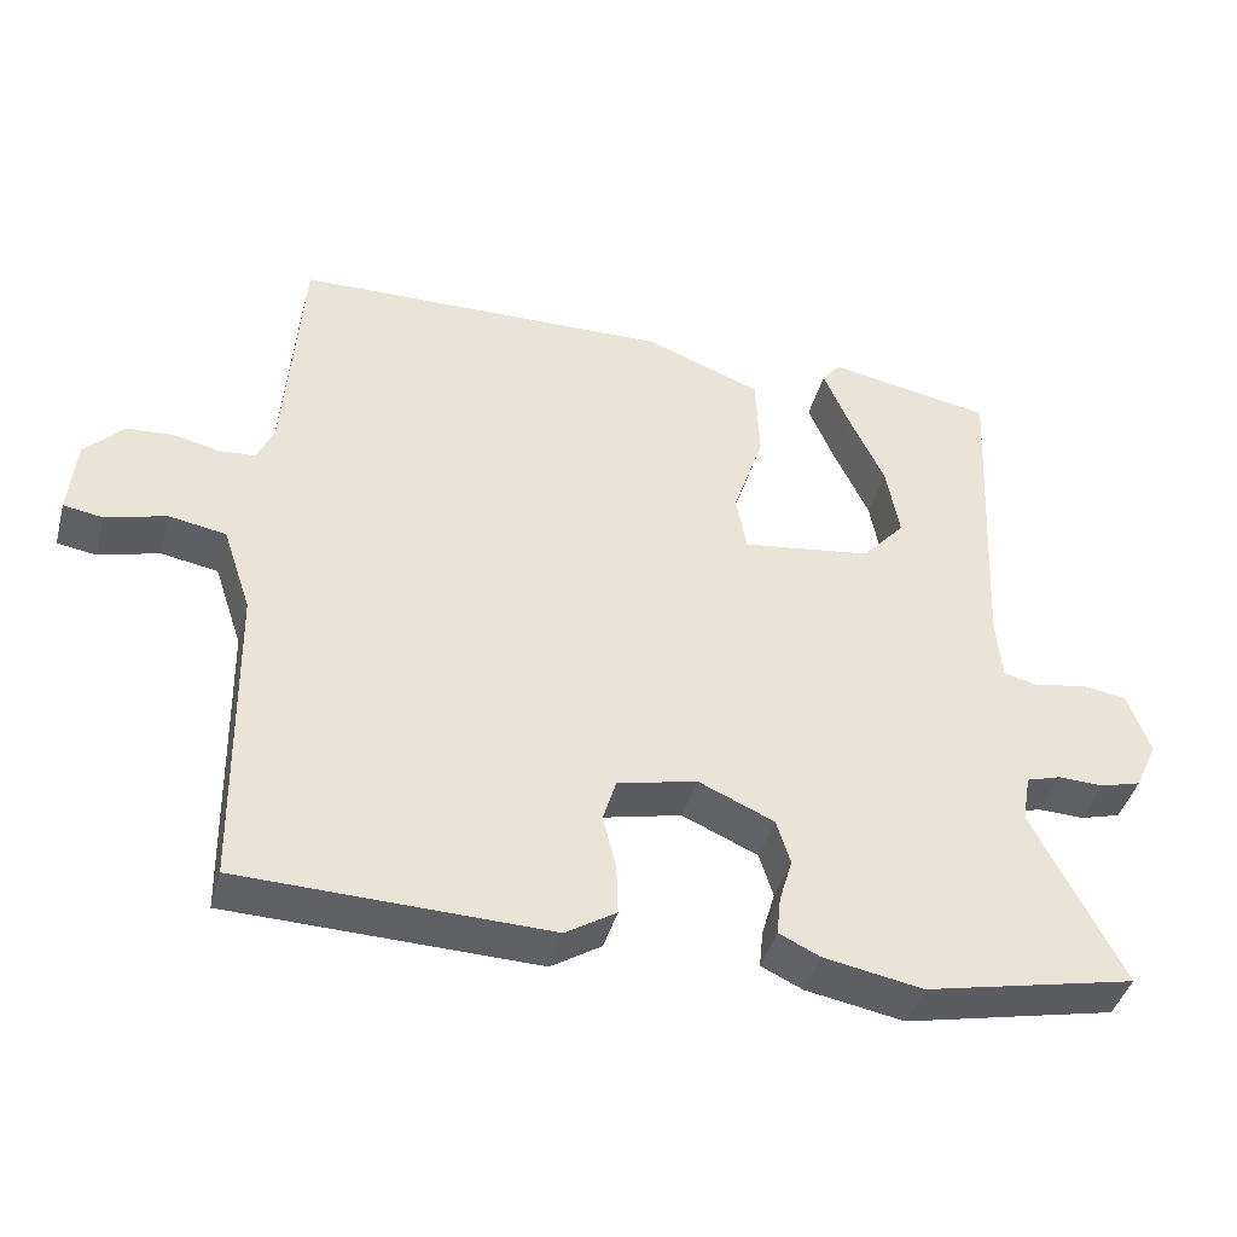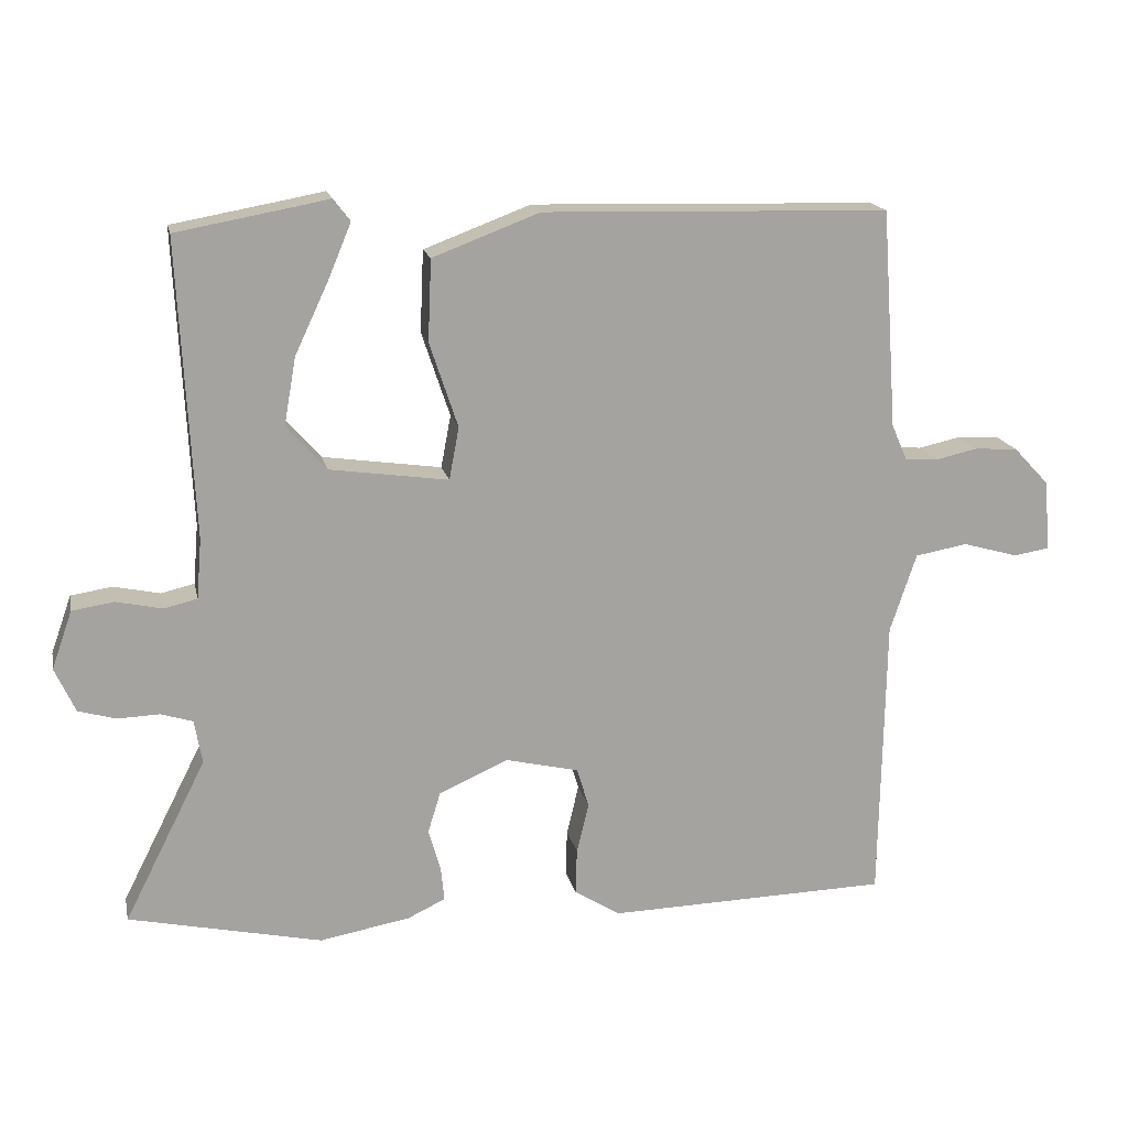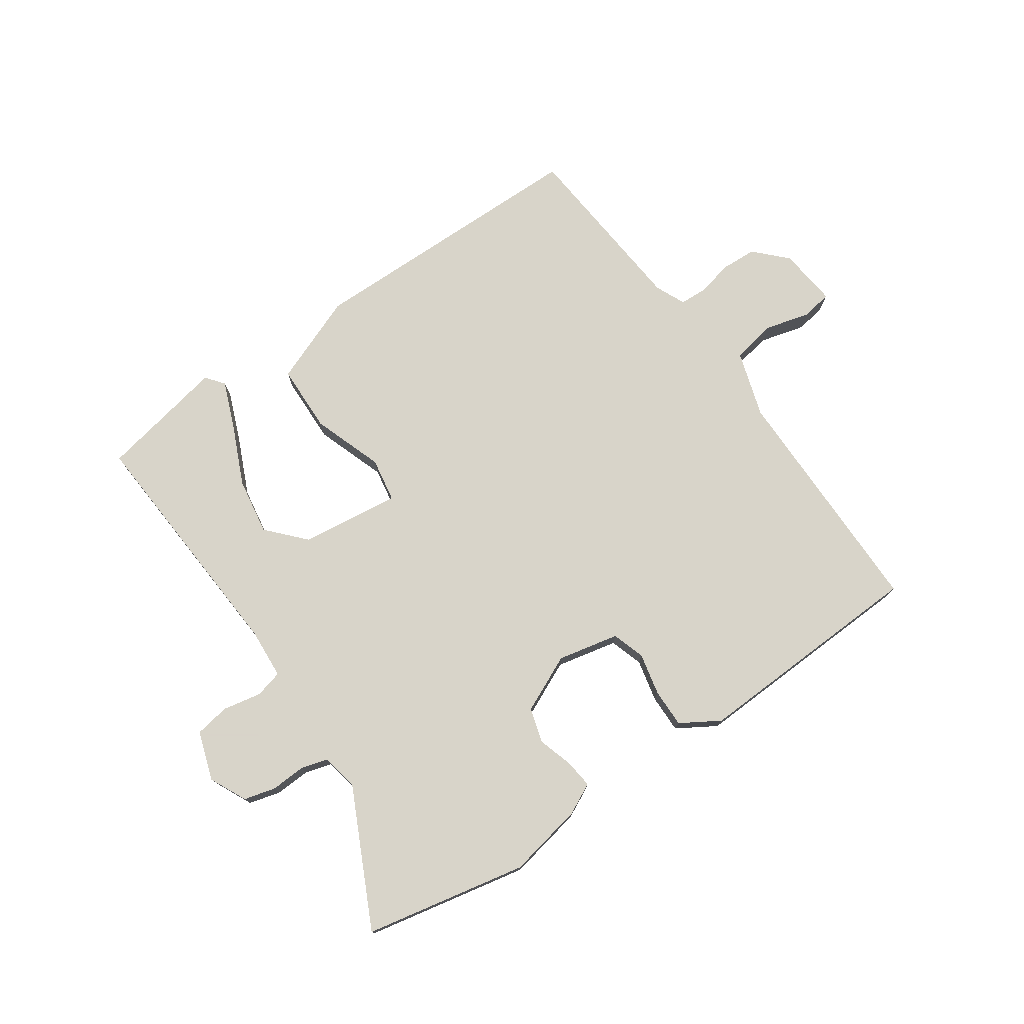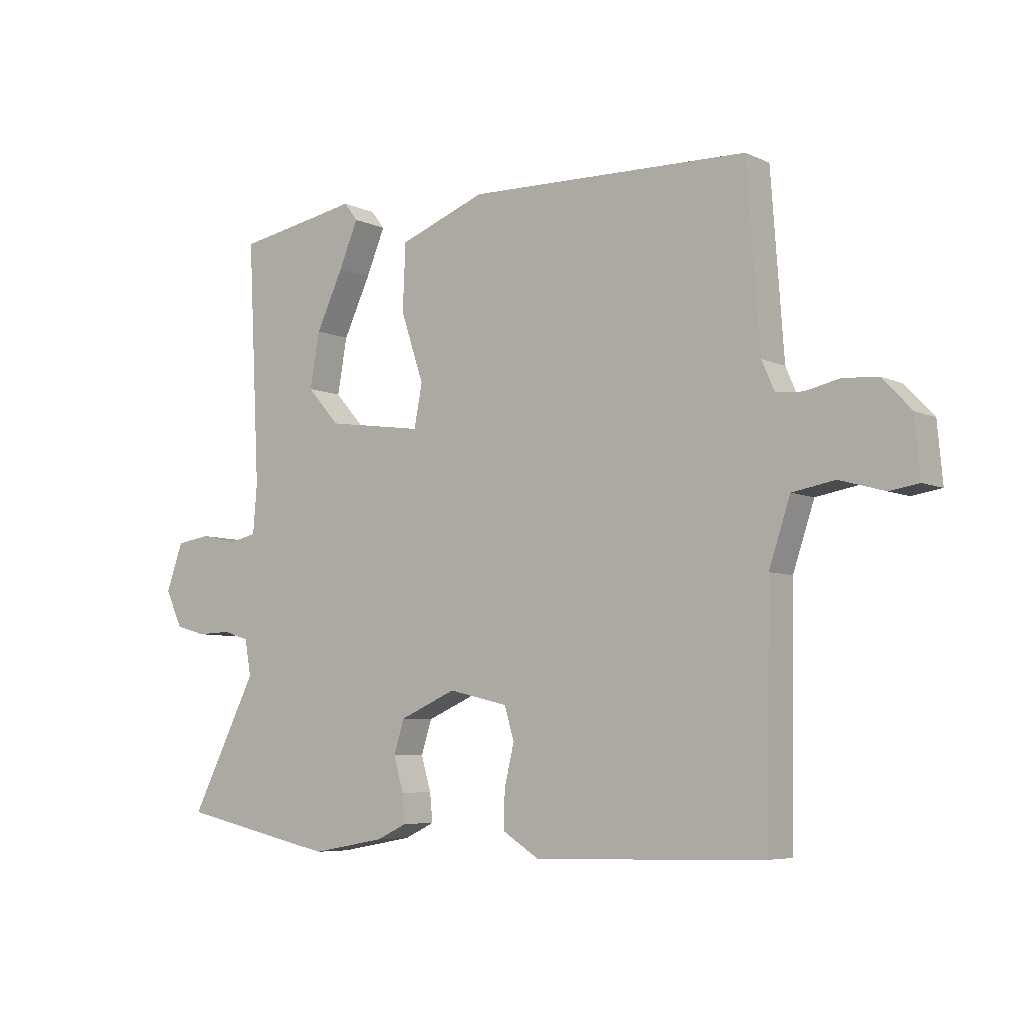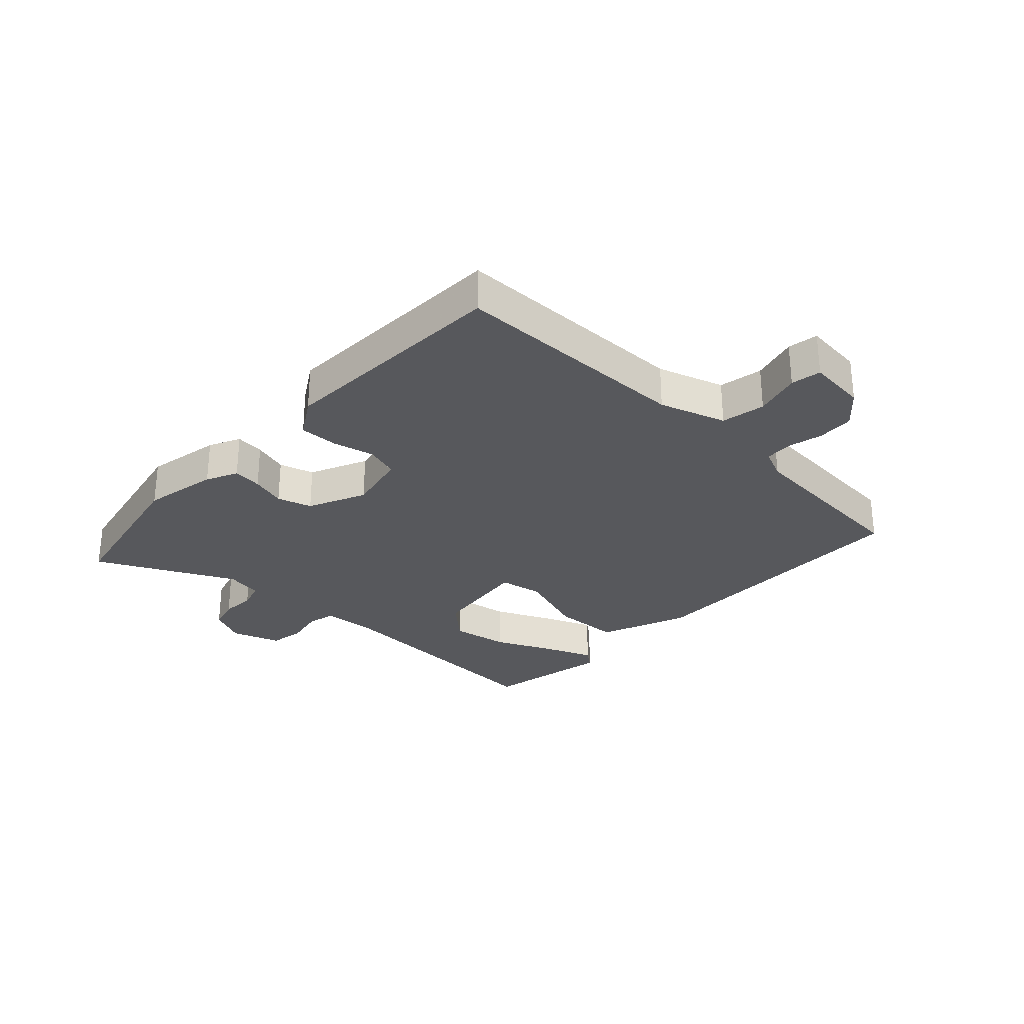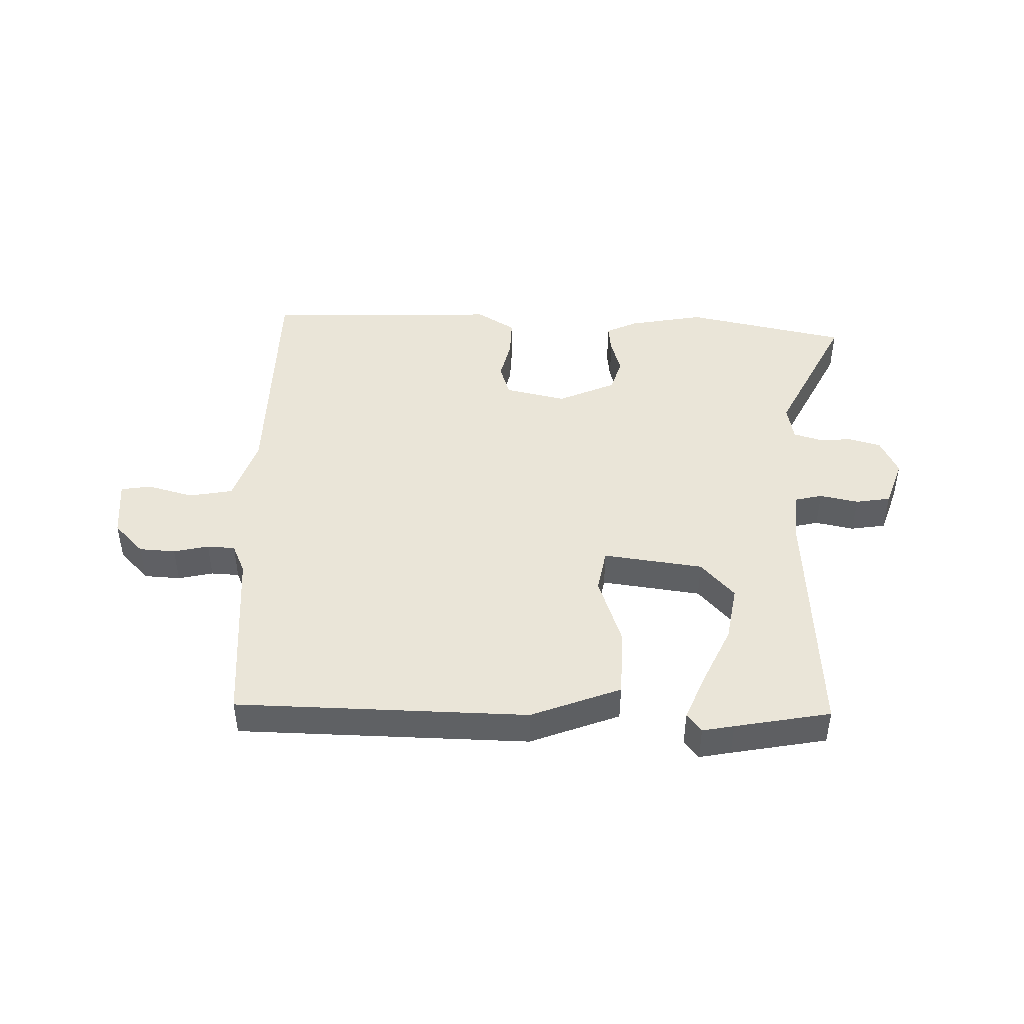
<metadata>
{"format":"obj","ext":"obj","renderer":"f3d","projection":"perspective","resolution":1024,"background":"white","views":[{"elev":-42.1,"azim":-15.0,"up":"+Z"},{"elev":17.0,"azim":168.1,"up":"+Z"},{"elev":75.7,"azim":144.4,"up":"+Y"},{"elev":-6.3,"azim":-143.5,"up":"+Z"},{"elev":-28.7,"azim":-133.8,"up":"+Y"},{"elev":44.7,"azim":1.1,"up":"+Y"}]}
</metadata>
<code>
v 0.351 0.07 0.527
v 0.512 0.07 0.498
v 0.491 0.07 0.08
v 0.498 0.07 -0.005
v 0.545 0.07 -0.016
v 0.61 0.07 -0.002
v 0.669 0.07 -0.011
v 0.698 0.07 -0.093
v 0.669 0.07 -0.156
v 0.616 0.07 -0.171
v 0.557 0.07 -0.169
v 0.512 0.07 -0.183
v 0.501 0.07 -0.245
v 0.617 0.07 -0.474
v 0.344 0.07 -0.534
v 0.216 0.07 -0.511
v 0.163 0.07 -0.486
v 0.168 0.07 -0.437
v 0.185 0.07 -0.378
v 0.167 0.07 -0.32
v 0.069 0.07 -0.277
v -0.034 0.07 -0.301
v -0.051 0.07 -0.357
v -0.034 0.07 -0.428
v -0.032 0.07 -0.493
v -0.097 0.07 -0.534
v -0.495 0.07 -0.524
v -0.502 0.07 -0.119
v -0.539 0.07 -0.008
v -0.613 0.07 0.005
v -0.691 0.07 -0.017
v -0.742 0.07 -0.009
v -0.733 0.07 0.091
v -0.683 0.07 0.144
v -0.622 0.07 0.148
v -0.563 0.07 0.135
v -0.516 0.07 0.138
v -0.494 0.07 0.189
v -0.472 0.07 0.497
v 0.017 0.07 0.51
v 0.168 0.07 0.453
v 0.173 0.07 0.338
v 0.133 0.07 0.218
v 0.147 0.07 0.144
v 0.315 0.07 0.168
v 0.371 0.07 0.231
v 0.354 0.07 0.327
v 0.307 0.07 0.427
v 0.274 0.07 0.506
v 0.298 0.07 0.537
v 0.351 0 0.527
v 0.512 0 0.498
v 0.491 0 0.08
v 0.498 0 -0.005
v 0.545 0 -0.016
v 0.61 0 -0.002
v 0.669 0 -0.011
v 0.698 0 -0.093
v 0.669 0 -0.156
v 0.616 0 -0.171
v 0.557 0 -0.169
v 0.512 0 -0.183
v 0.501 0 -0.245
v 0.617 0 -0.474
v 0.344 0 -0.534
v 0.216 0 -0.511
v 0.163 0 -0.486
v 0.168 0 -0.437
v 0.185 0 -0.378
v 0.167 0 -0.32
v 0.069 0 -0.277
v -0.034 0 -0.301
v -0.051 0 -0.357
v -0.034 0 -0.428
v -0.032 0 -0.493
v -0.097 0 -0.534
v -0.495 0 -0.524
v -0.502 0 -0.119
v -0.539 0 -0.008
v -0.613 0 0.005
v -0.691 0 -0.017
v -0.742 0 -0.009
v -0.733 0 0.091
v -0.683 0 0.144
v -0.622 0 0.148
v -0.563 0 0.135
v -0.516 0 0.138
v -0.494 0 0.189
v -0.472 0 0.497
v 0.017 0 0.51
v 0.168 0 0.453
v 0.173 0 0.338
v 0.133 0 0.218
v 0.147 0 0.144
v 0.315 0 0.168
v 0.371 0 0.231
v 0.354 0 0.327
v 0.307 0 0.427
v 0.274 0 0.506
v 0.298 0 0.537
f 49 50 1
f 48 49 1
f 47 48 1
f 1 2 3
f 47 1 3
f 46 47 3
f 45 46 3 4
f 44 45 4
f 41 42 43
f 40 41 43
f 39 40 43
f 38 39 43
f 37 38 43 44
f 36 37 44 4
f 34 35 36
f 33 34 36
f 32 33 36
f 31 32 36
f 30 31 36
f 36 4 5
f 30 36 5
f 29 30 5
f 26 27 28
f 25 26 28
f 24 25 28
f 23 24 28
f 22 23 28 29
f 21 22 29 5
f 17 18 19
f 16 17 19
f 15 16 19
f 14 15 19
f 13 14 19
f 12 13 19 20
f 9 10 11
f 8 9 11
f 7 8 11
f 6 7 11
f 5 6 11
f 5 11 12
f 5 12 20 21
f 51 100 99
f 51 99 98
f 51 98 97
f 53 52 51
f 53 51 97
f 53 97 96
f 54 53 96 95
f 54 95 94
f 93 92 91
f 93 91 90
f 93 90 89
f 93 89 88
f 94 93 88 87
f 54 94 87 86
f 86 85 84
f 86 84 83
f 86 83 82
f 86 82 81
f 86 81 80
f 55 54 86
f 55 86 80
f 55 80 79
f 78 77 76
f 78 76 75
f 78 75 74
f 78 74 73
f 79 78 73 72
f 55 79 72 71
f 69 68 67
f 69 67 66
f 69 66 65
f 69 65 64
f 69 64 63
f 70 69 63 62
f 61 60 59
f 61 59 58
f 61 58 57
f 61 57 56
f 61 56 55
f 62 61 55
f 71 70 62 55
f 1 51 52 2
f 2 52 53 3
f 3 53 54 4
f 4 54 55 5
f 5 55 56 6
f 6 56 57 7
f 7 57 58 8
f 8 58 59 9
f 9 59 60 10
f 10 60 61 11
f 11 61 62 12
f 12 62 63 13
f 13 63 64 14
f 14 64 65 15
f 15 65 66 16
f 16 66 67 17
f 17 67 68 18
f 18 68 69 19
f 19 69 70 20
f 20 70 71 21
f 21 71 72 22
f 22 72 73 23
f 23 73 74 24
f 24 74 75 25
f 25 75 76 26
f 26 76 77 27
f 27 77 78 28
f 28 78 79 29
f 29 79 80 30
f 30 80 81 31
f 31 81 82 32
f 32 82 83 33
f 33 83 84 34
f 34 84 85 35
f 35 85 86 36
f 36 86 87 37
f 37 87 88 38
f 38 88 89 39
f 39 89 90 40
f 40 90 91 41
f 41 91 92 42
f 42 92 93 43
f 43 93 94 44
f 44 94 95 45
f 45 95 96 46
f 46 96 97 47
f 47 97 98 48
f 48 98 99 49
f 49 99 100 50
f 50 100 51 1

</code>
